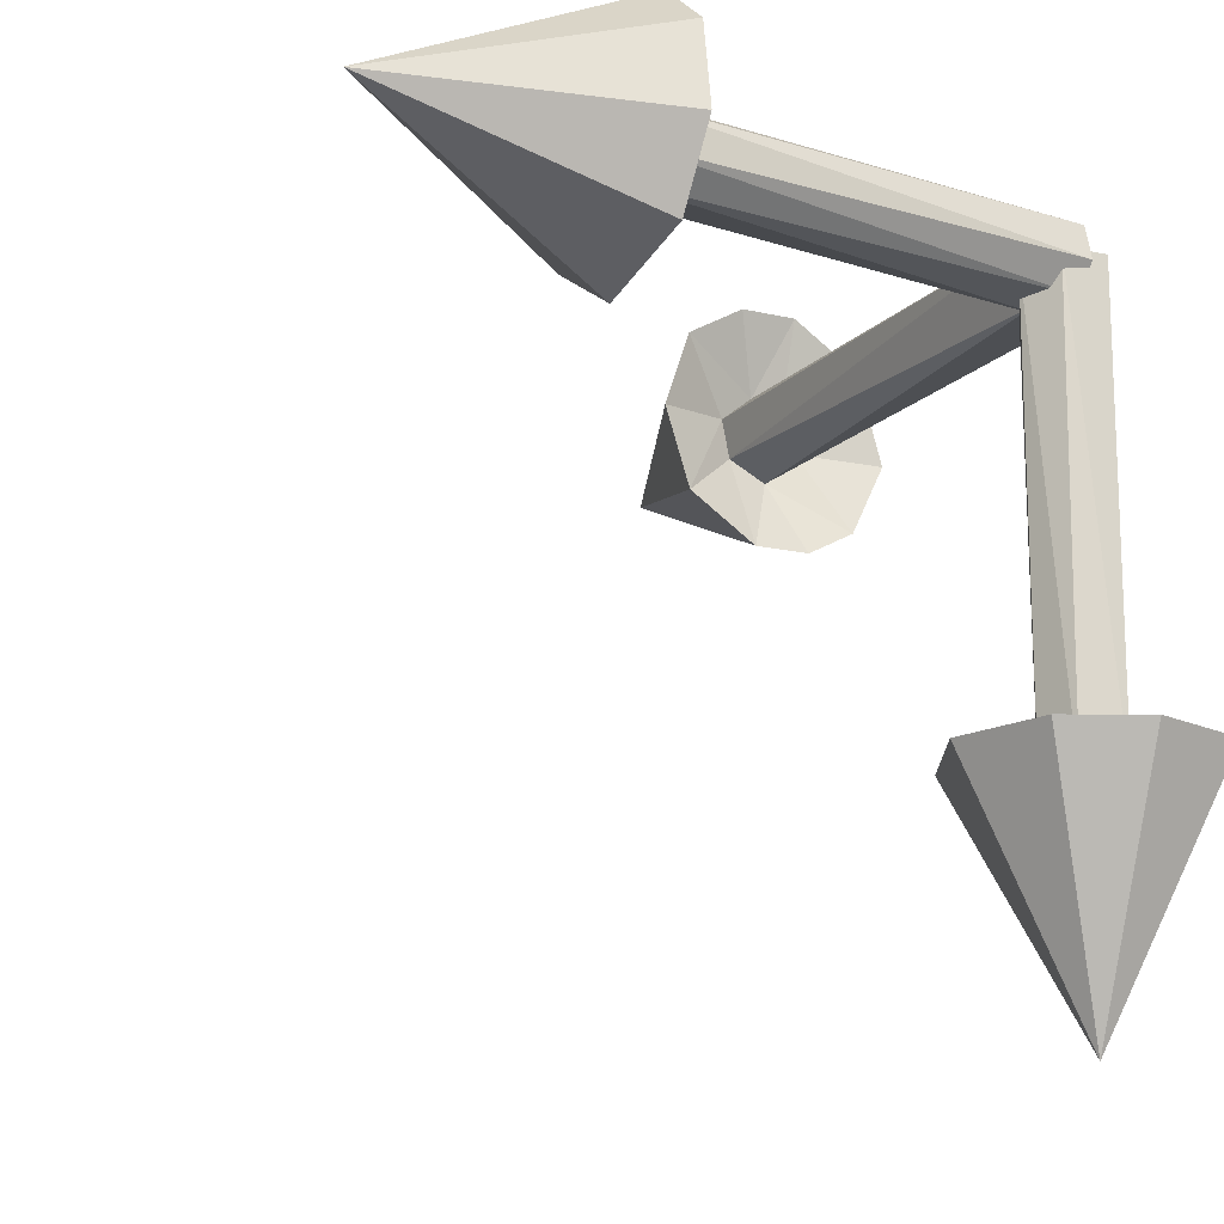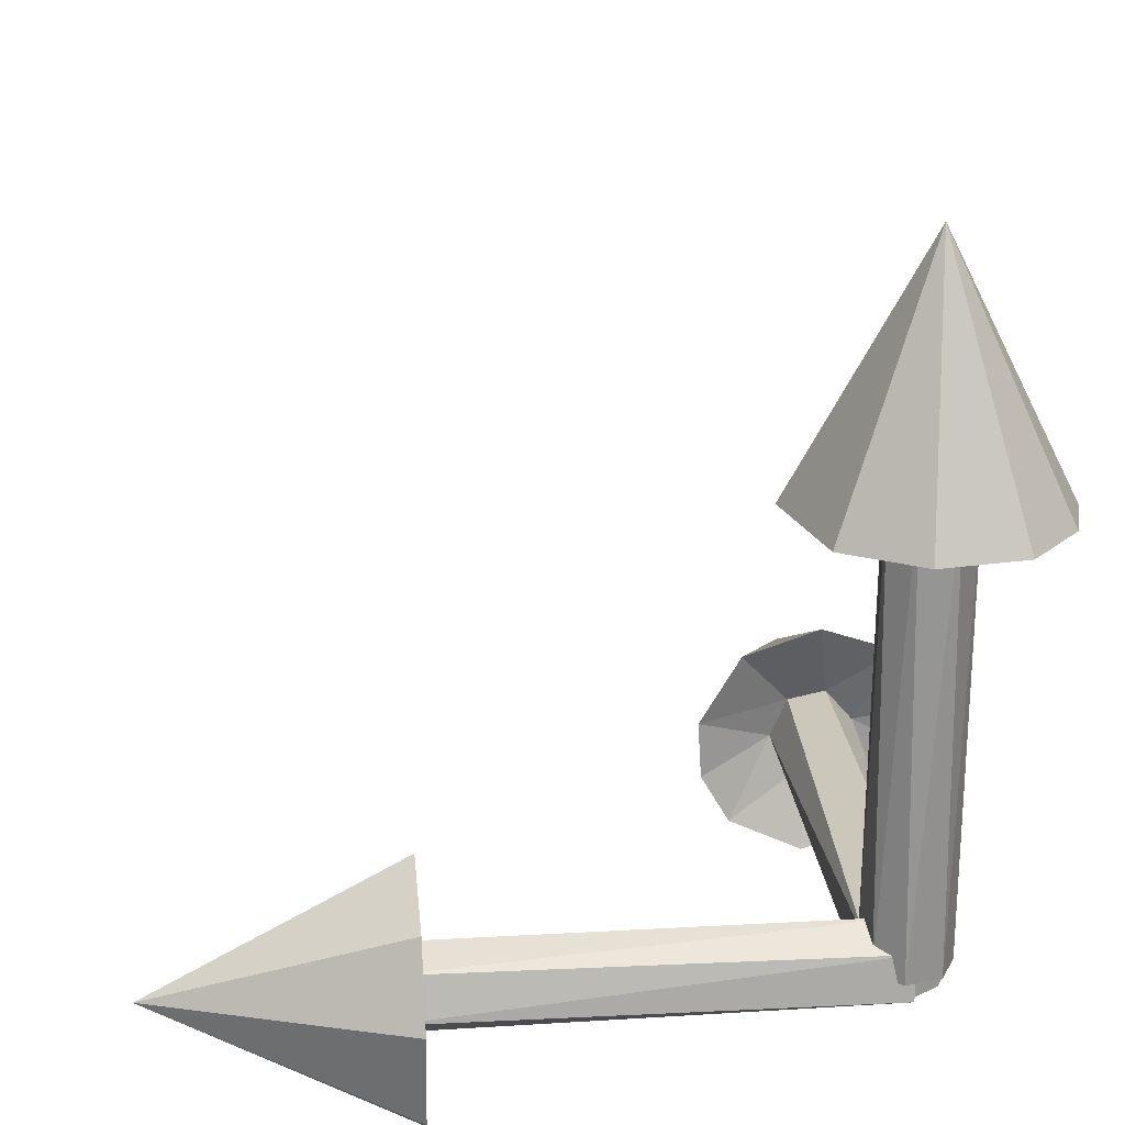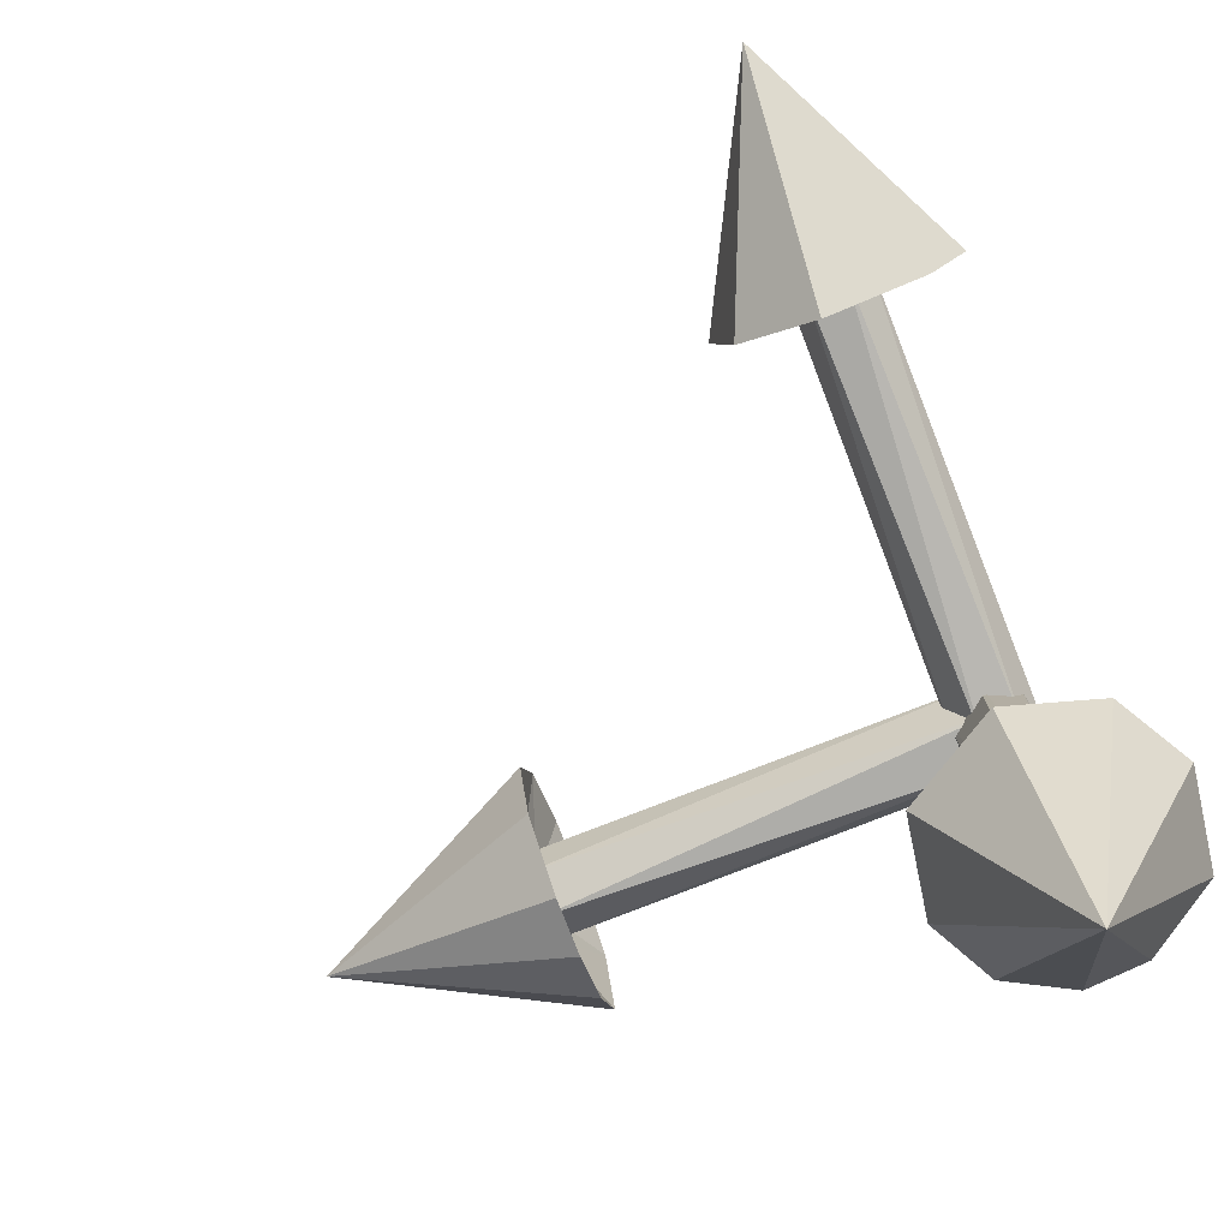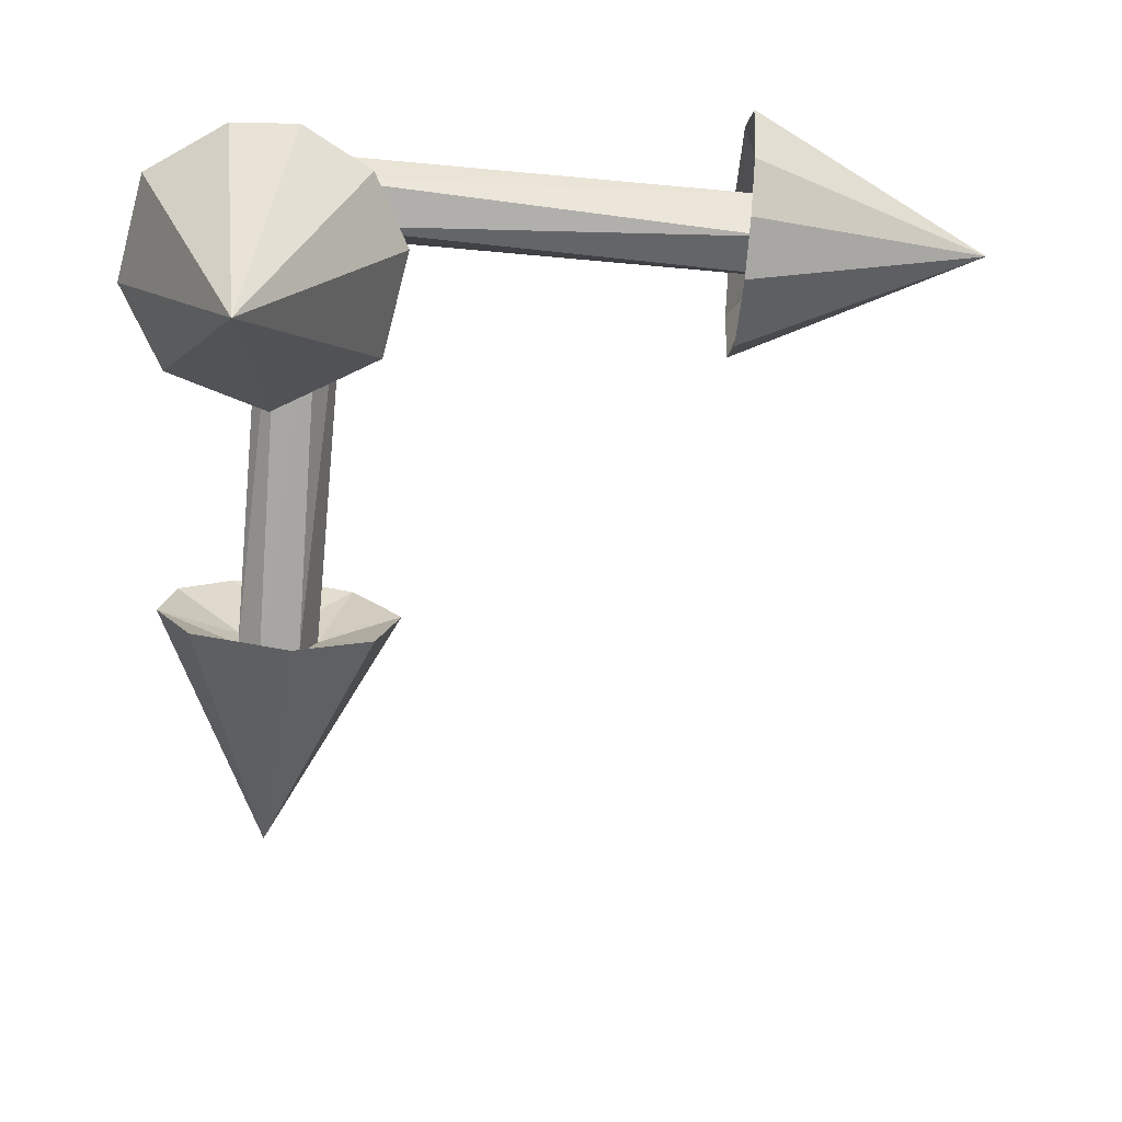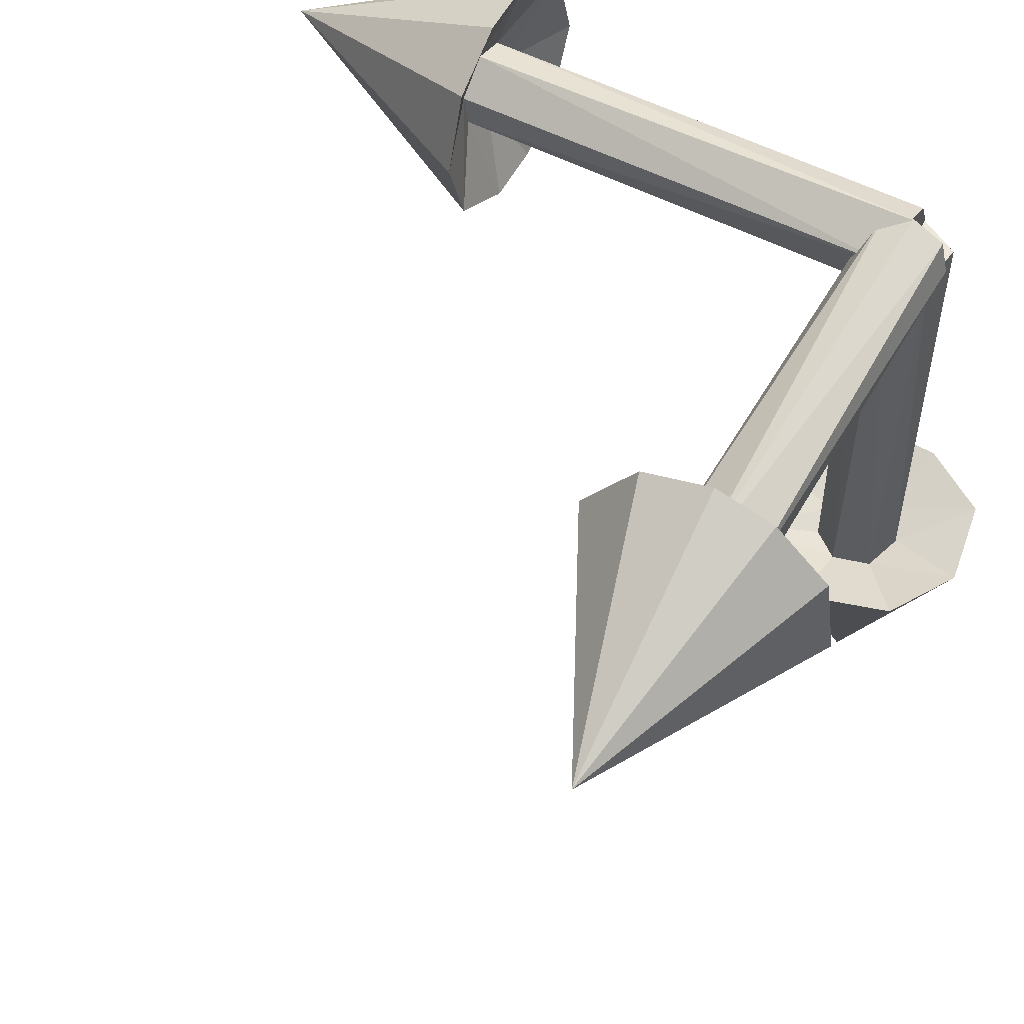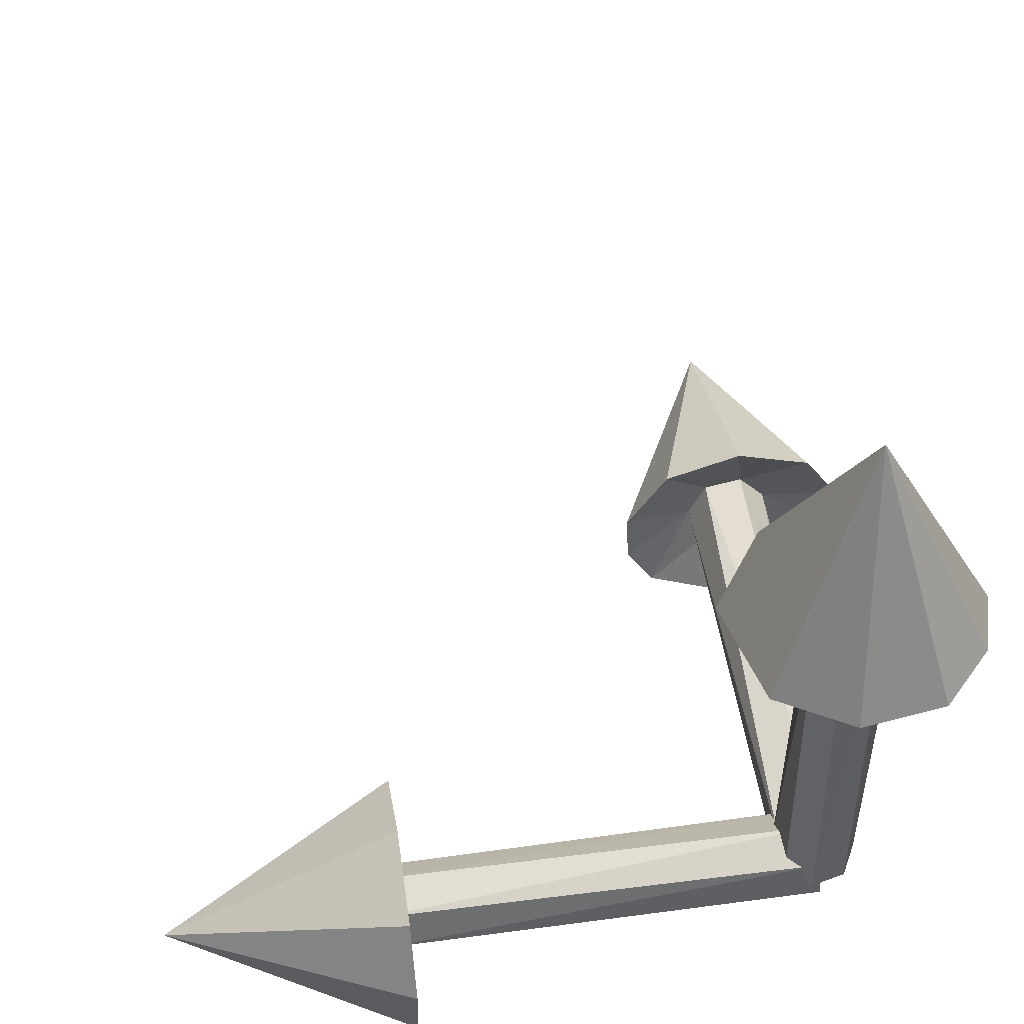
<metadata>
{"format":"obj","ext":"obj","renderer":"f3d","projection":"perspective","resolution":1024,"background":"white","views":[{"elev":-18.7,"azim":-121.2,"up":"+Z"},{"elev":23.4,"azim":-95.9,"up":"+Y"},{"elev":-79.5,"azim":-159.0,"up":"+Z"},{"elev":-75.0,"azim":-5.1,"up":"+Z"},{"elev":53.7,"azim":-151.1,"up":"+Z"},{"elev":52.8,"azim":-98.5,"up":"+Y"}]}
</metadata>
<code>
o Arrow_Cône.002
v 0.1966 3.501 -1.017
v 0 5.499 1e-06
v 0.8411 3.501 -0.562
v 1.017 3.499 0.2023
v 0.562 3.501 0.8411
v 0 3.498 1.013
v -0.4734 3.5 0.8857
v -0.9029 3.498 0.4826
v -0.9937 3.499 -0.1931
v -0.6528 3.5 -0.7873
v 0.01123 3.75 0.3568
v 0.3384 3.75 0.09136
v -0.3146 3.75 0.1415
v -0.3045 3.749 -0.1519
v 0.2139 3.75 -0.2777
v -0.1079 3.749 -0.3227
v 0.147 -0.000401 -0.3256
v -0.18 -0.000401 -0.2845
v -0.269 -0.000401 0.2084
v 0.3448 -0.000401 0.0103
v -0.3362 -0.000401 -0.07738
v 0.232 -0.000401 0.2439
v 0.1931 -0.9937 -3.499
v 0 1e-06 -5.499
v 0.7126 -0.719 -3.499
v 0.9919 -0.2019 -3.499
v 0.8641 0.5708 -3.501
v 0.1054 1.017 -3.5
v -0.6448 0.7938 -3.5
v -0.9919 0.2019 -3.499
v -0.8641 -0.5708 -3.501
v -0.2946 -0.9605 -3.499
v 0.3151 -0.1403 -3.75
v 0.07609 0.3364 -3.75
v 0.3041 0.1526 -3.749
v -0.2372 0.2504 -3.749
v -0.01123 -0.3568 -3.75
v -0.3384 -0.09135 -3.75
v -0.3256 -0.147 0.000401
v 0.269 -0.2084 0.000401
v 0.02359 0.3499 0.000401
v 0.3323 0.1121 0.000401
v -0.269 0.2084 0.000401
v 3.499 0.2019 -0.9919
v 5.499 0 0
v 3.499 -0.2887 -0.9623
v 3.499 -0.7126 -0.719
v 3.502 -1.017 -0.1001
v 3.498 -0.7914 0.6495
v 3.499 -0.2019 0.9919
v 3.5 0.2915 0.9611
v 3.498 0.7914 0.6495
v 3.499 1.012 0.004506
v 3.5 0.7938 -0.6448
v 3.75 0.3328 0.1098
v 3.75 -0.3476 -0.0451
v 3.749 -0.05965 -0.352
v 3.749 -0.2232 0.2568
v 3.75 0.05843 0.3399
v 3.75 0.2677 -0.21
v -0.000401 0.0103 0.3448
v -0.000401 0.189 -0.3032
v -0.000401 -0.2001 -0.281
v -0.000401 0.3342 0.1263
v -0.000401 -0.3448 0.0103
v -0.0103 -0.000401 0.3448
v 0.0103 -0.3448 0.000401
v -0.000401 -0.232 0.2439
f 1 2 3
f 3 2 4
f 4 2 5
f 5 2 6
f 6 2 7
f 7 2 8
f 8 2 9
f 9 2 10
f 10 2 1
f 5 11 12
f 7 13 11
f 10 14 9
f 3 12 15
f 1 15 16
f 10 16 14
f 9 13 8
f 3 15 1
f 1 16 10
f 7 11 6
f 9 14 13
f 5 12 4
f 15 17 16
f 16 18 14
f 13 19 11
f 12 20 15
f 14 21 13
f 11 22 12
f 23 24 25
f 25 24 26
f 26 24 27
f 27 24 28
f 28 24 29
f 29 24 30
f 30 24 31
f 31 24 32
f 32 24 23
f 26 33 25
f 27 34 35
f 28 34 27
f 30 36 29
f 31 37 38
f 27 33 26
f 30 38 36
f 25 37 23
f 32 37 31
f 25 33 37
f 29 34 28
f 31 38 30
f 23 37 32
f 37 39 38
f 33 40 37
f 36 41 34
f 35 42 33
f 38 43 36
f 34 42 35
f 44 45 46
f 46 45 47
f 47 45 48
f 48 45 49
f 49 45 50
f 50 45 51
f 51 45 52
f 52 45 53
f 53 45 54
f 54 45 44
f 54 55 53
f 48 56 47
f 46 57 44
f 50 58 49
f 50 59 58
f 53 55 52
f 47 57 46
f 44 60 54
f 51 59 50
f 49 58 56
f 47 56 57
f 59 61 58
f 57 62 60
f 56 63 57
f 55 64 59
f 58 65 56
f 60 64 55
f 11 66 22
f 7 8 13
f 3 4 12
f 5 6 11
f 21 18 17
f 20 22 17
f 22 66 17
f 66 19 17
f 19 21 17
f 14 18 21
f 16 17 18
f 11 19 66
f 15 20 17
f 13 21 19
f 12 22 20
f 27 35 33
f 29 36 34
f 67 40 42
f 42 41 67
f 41 43 67
f 43 39 67
f 37 40 67
f 37 67 39
f 36 43 41
f 33 42 40
f 38 39 43
f 34 41 42
f 51 52 59
f 58 61 68
f 54 60 55
f 52 55 59
f 44 57 60
f 48 49 56
f 62 63 65
f 65 68 62
f 68 61 62
f 61 64 62
f 57 63 62
f 59 64 61
f 56 65 63
f 58 68 65
f 60 62 64

</code>
